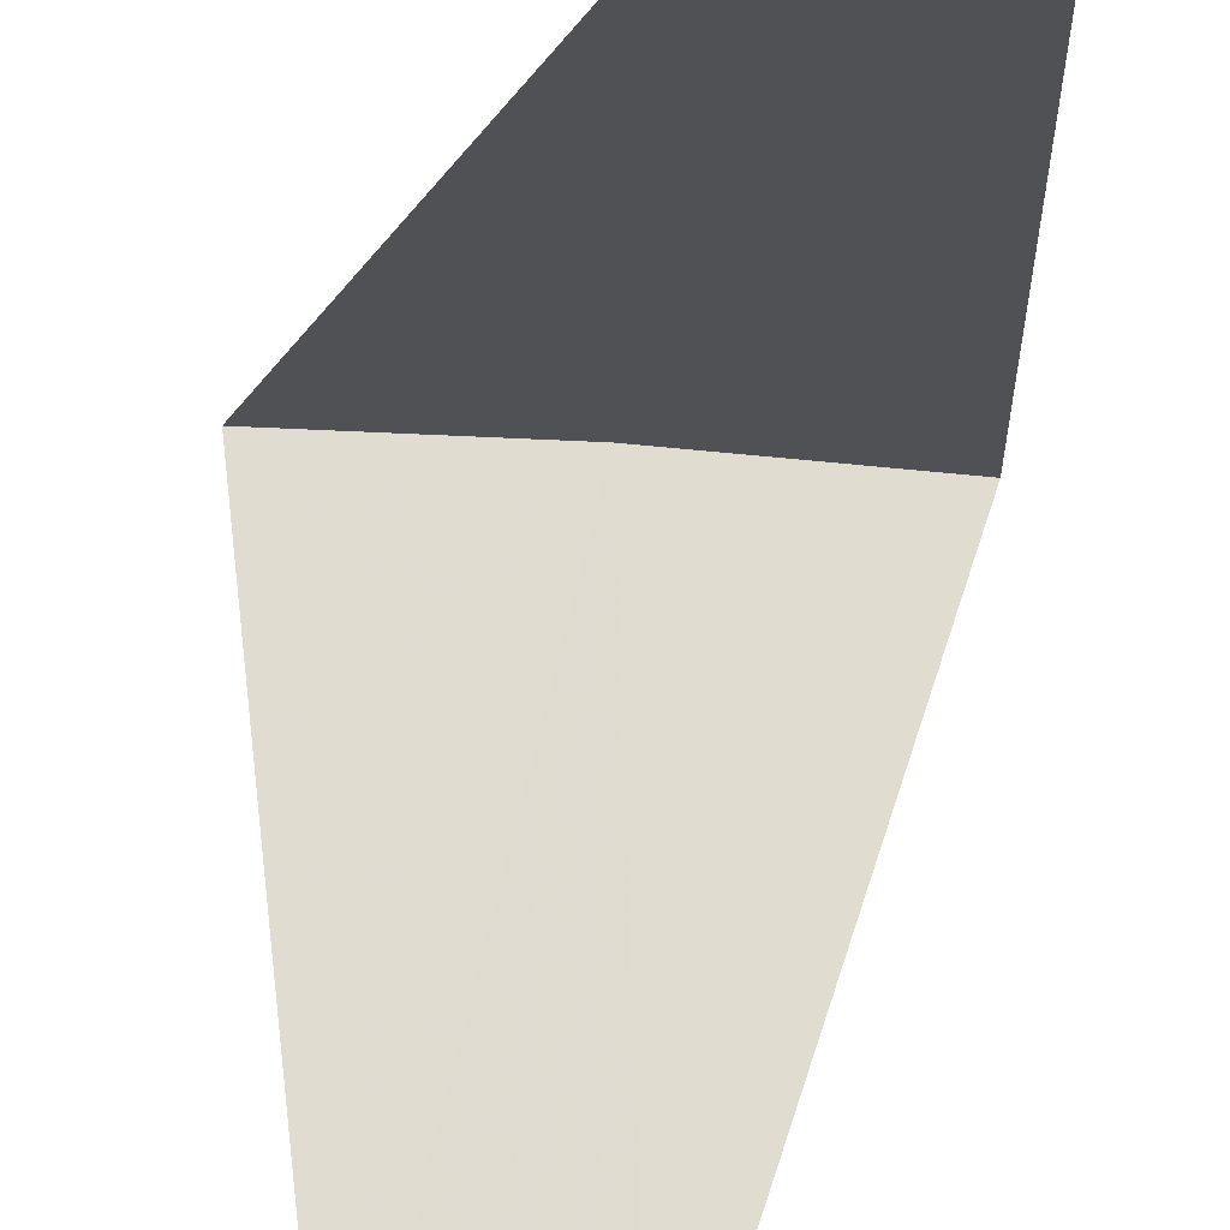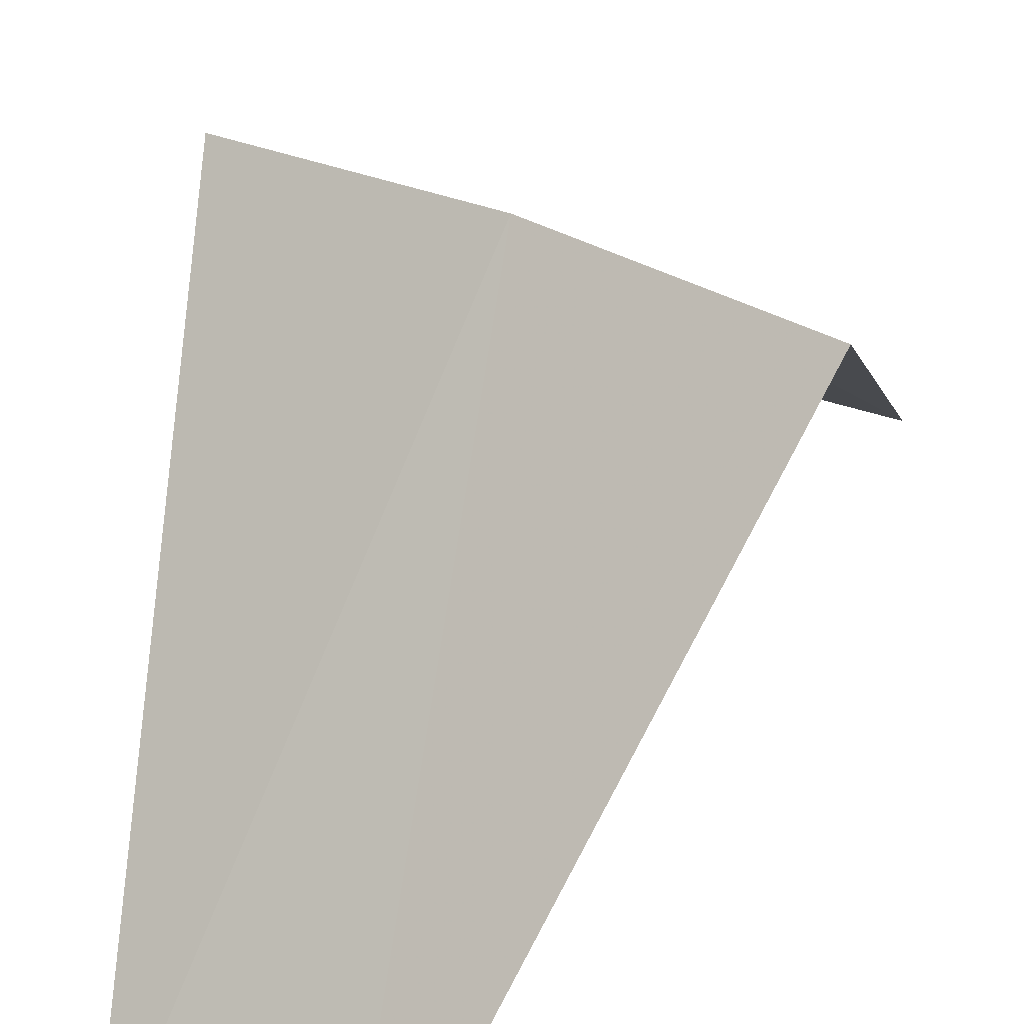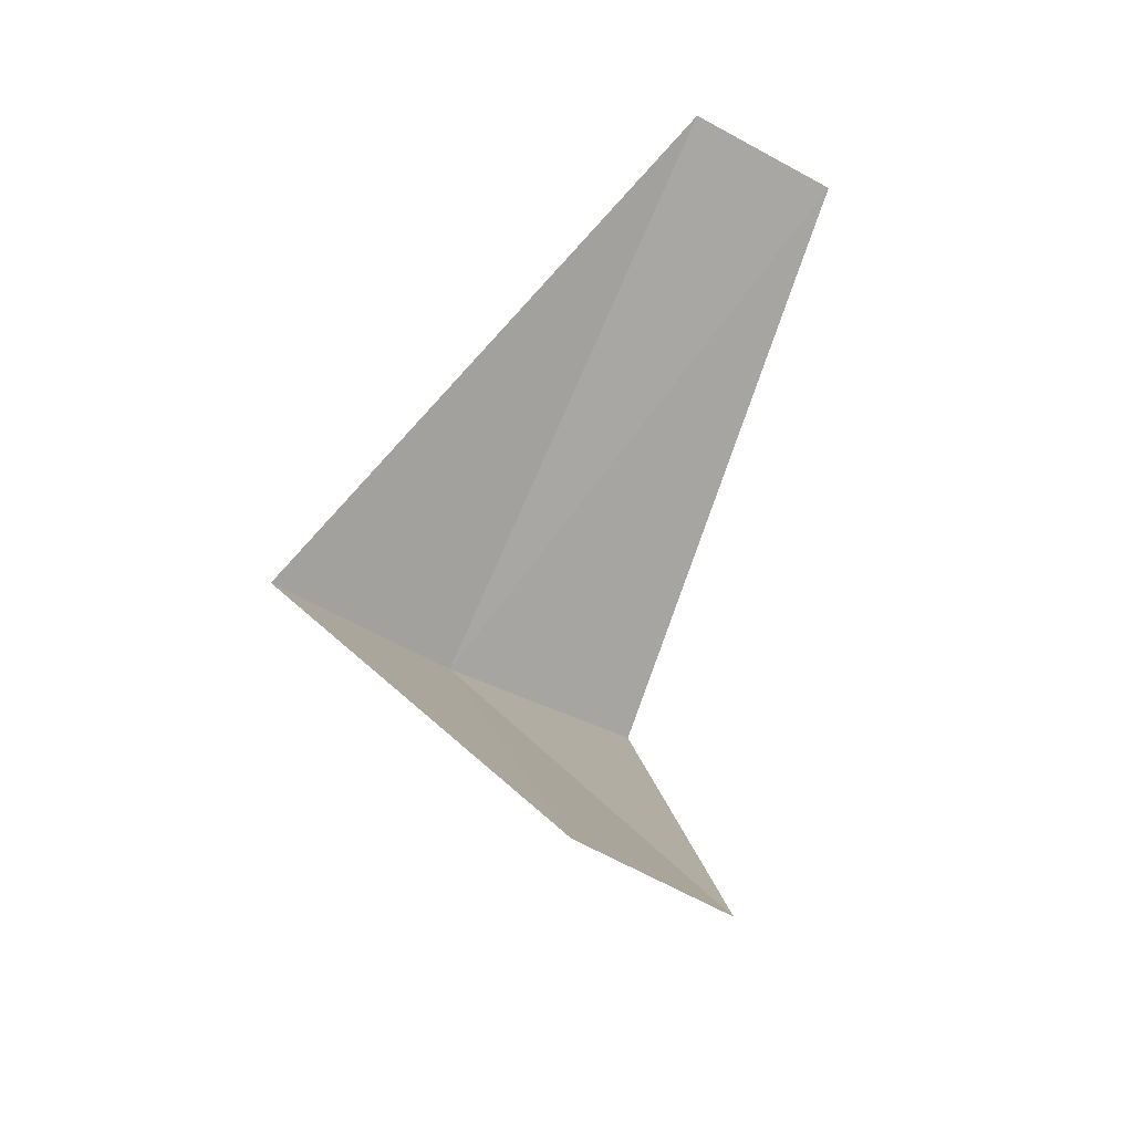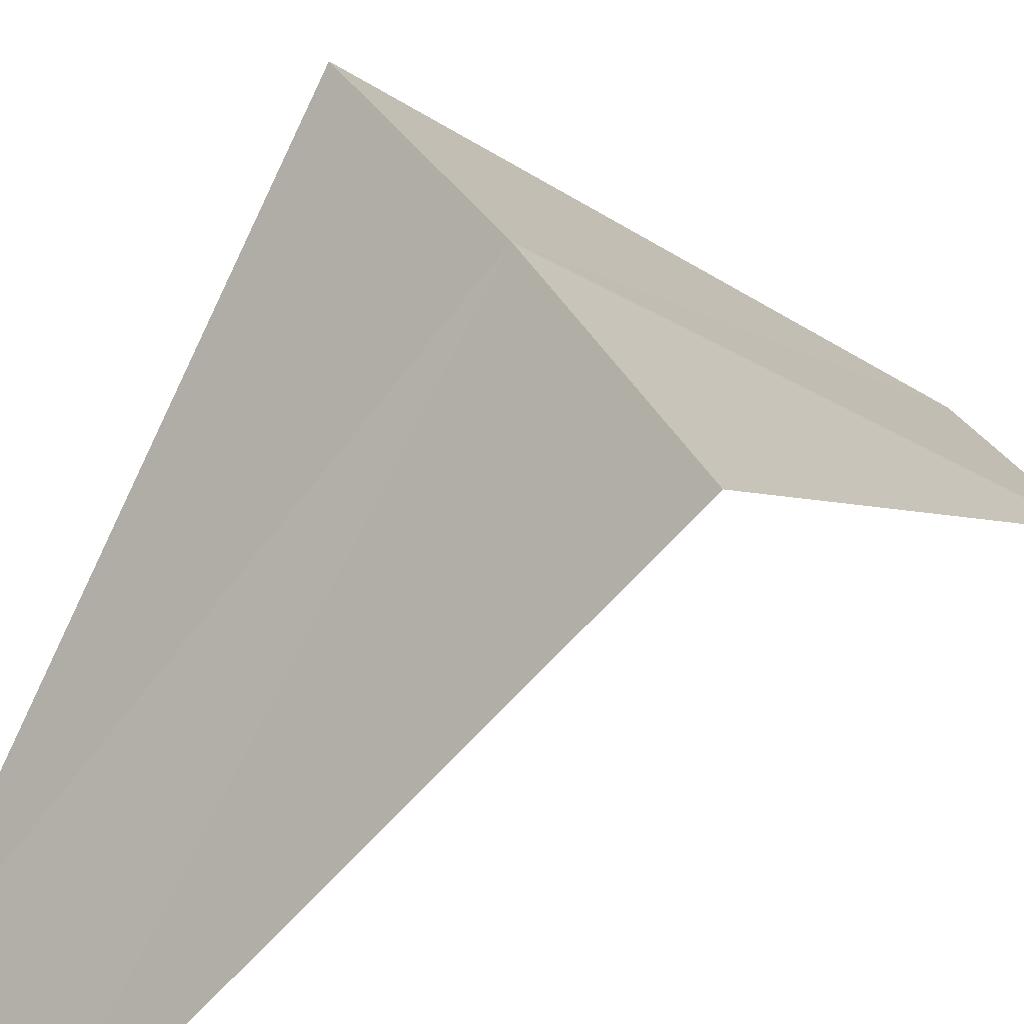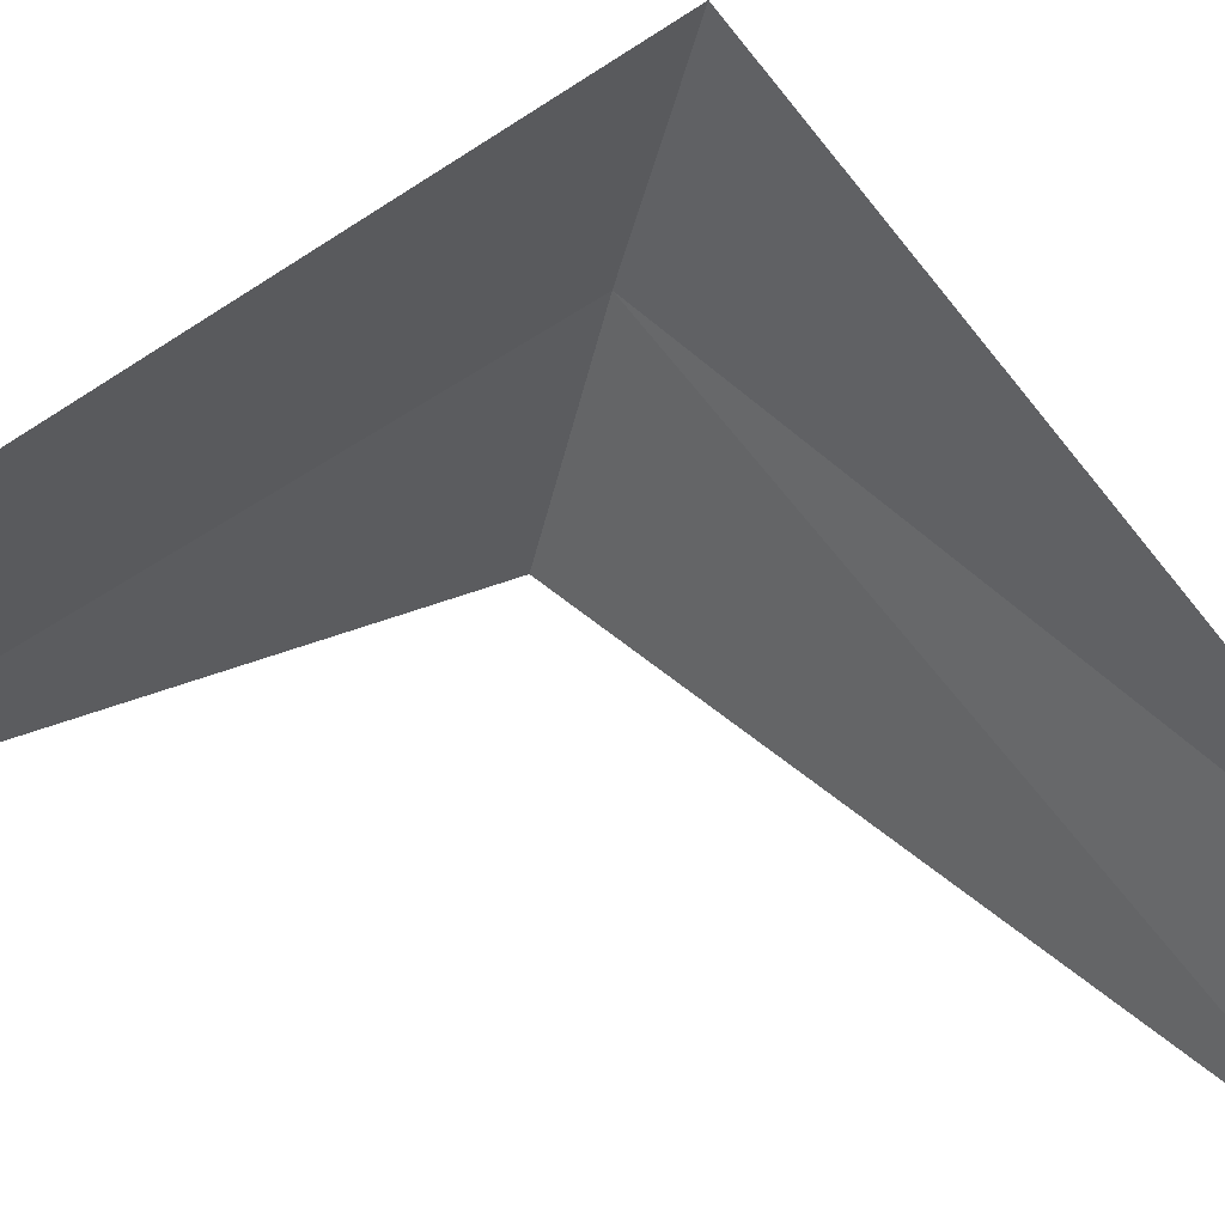
<metadata>
{"format":"obj","ext":"obj","renderer":"f3d","projection":"perspective","resolution":1024,"background":"white","views":[{"elev":-64.8,"azim":-1.1,"up":"+Y"},{"elev":41.8,"azim":37.2,"up":"+Y"},{"elev":-33.3,"azim":-31.7,"up":"+Z"},{"elev":48.1,"azim":64.0,"up":"+Y"},{"elev":-38.8,"azim":81.7,"up":"+Y"}]}
</metadata>
<code>
v -0.2512 3.992 20.52
v -0.5621 2.947 19.56
v -0.1884 2.994 19.52
v -0.7495 3.929 20.56
v 0.2512 3.992 20.48
v -0.1884 2.994 21.52
v 0.1884 2.994 21.48
f 1 3 2
f 1 2 4
f 1 5 3
f 1 4 6
f 1 7 5
f 1 6 7

</code>
